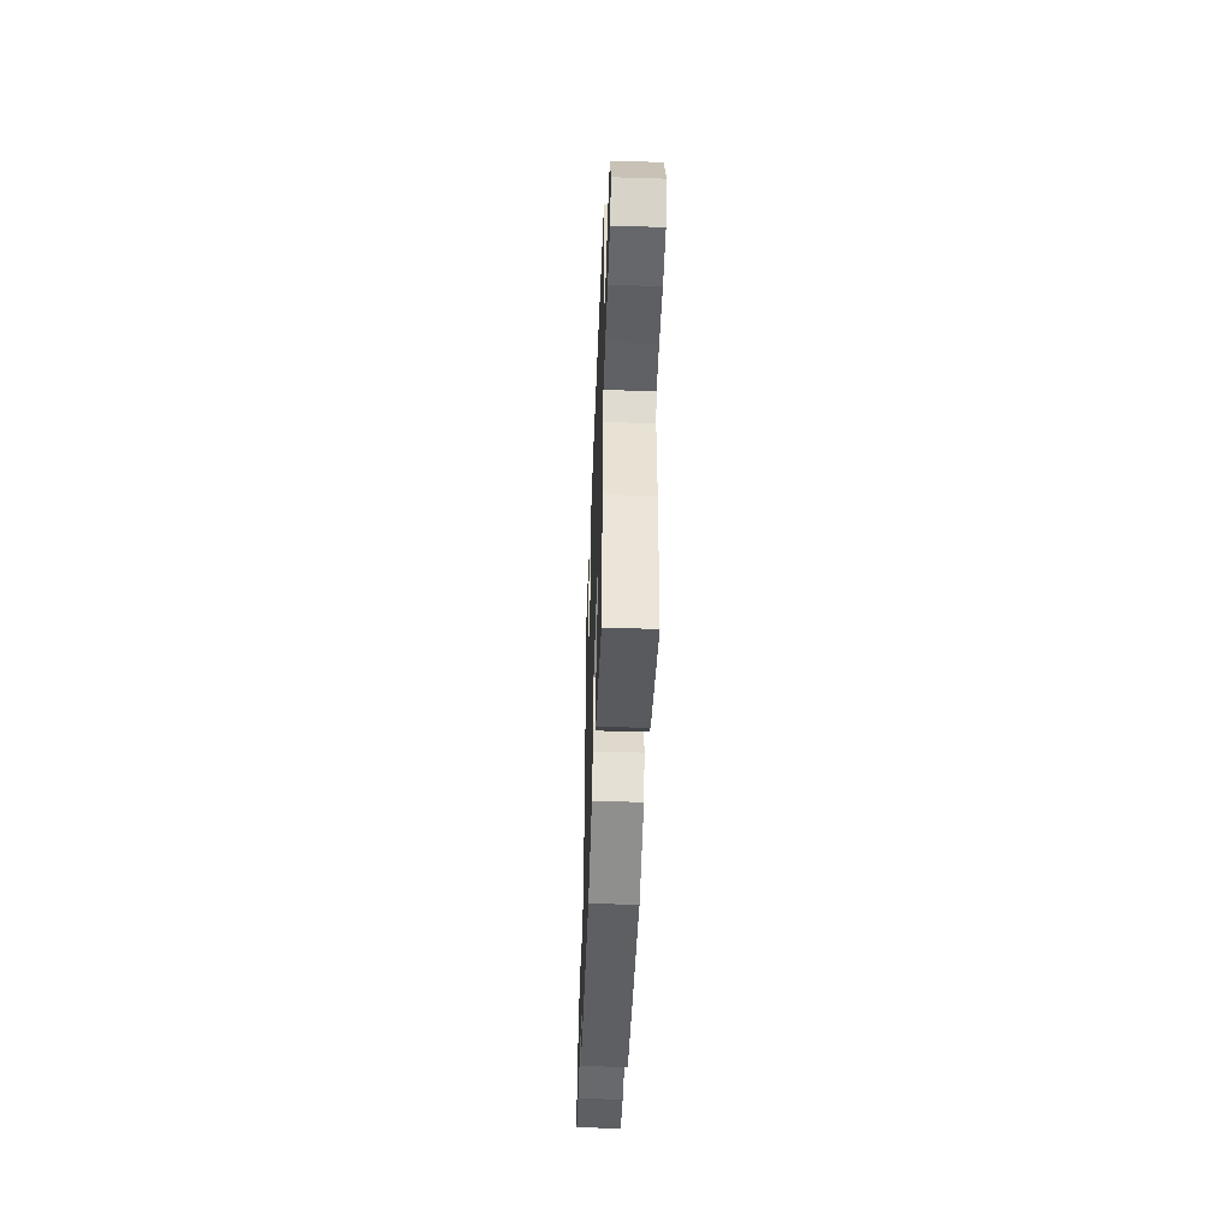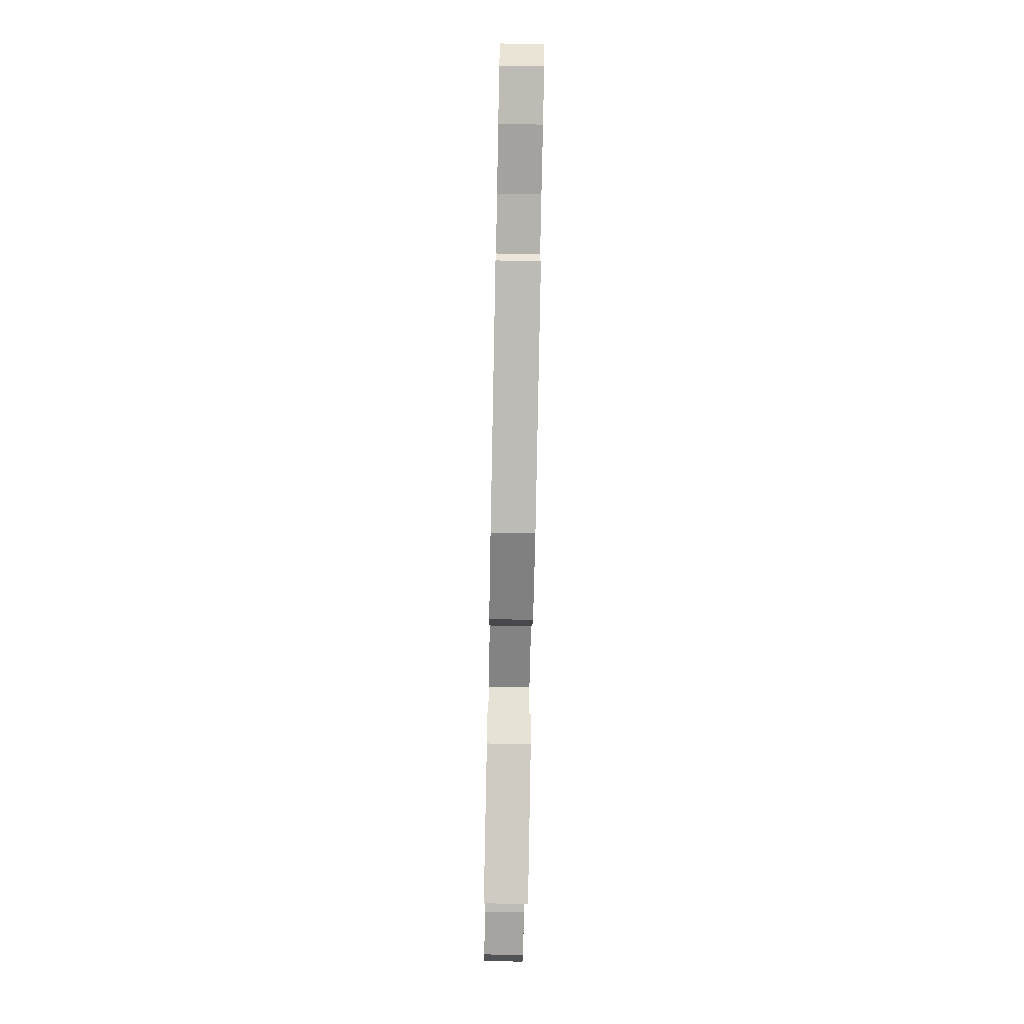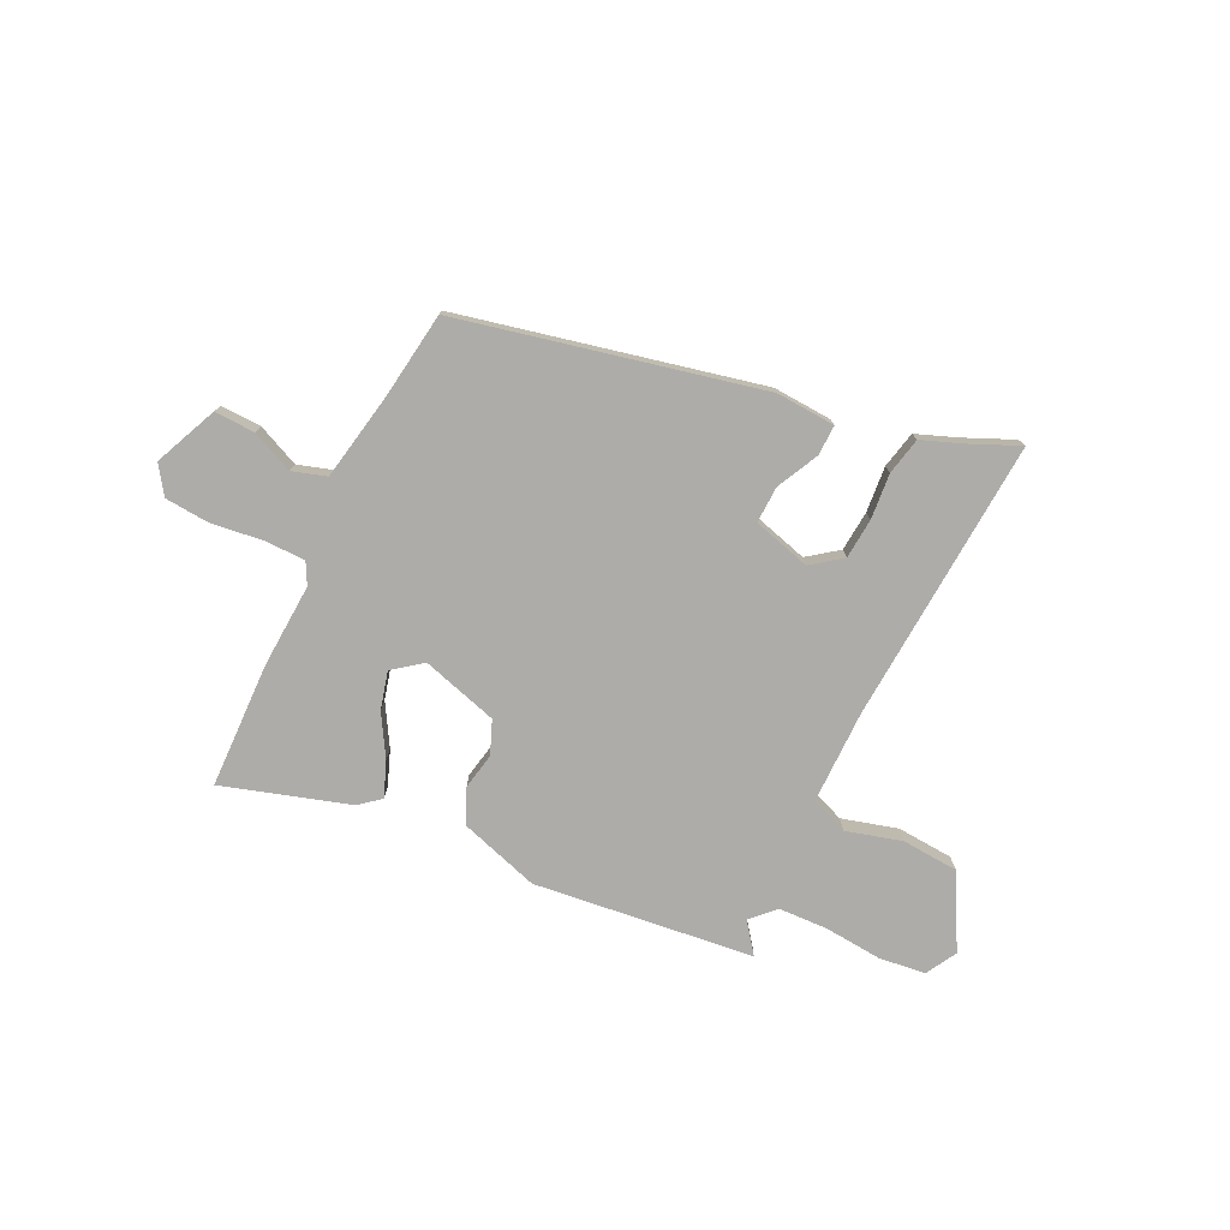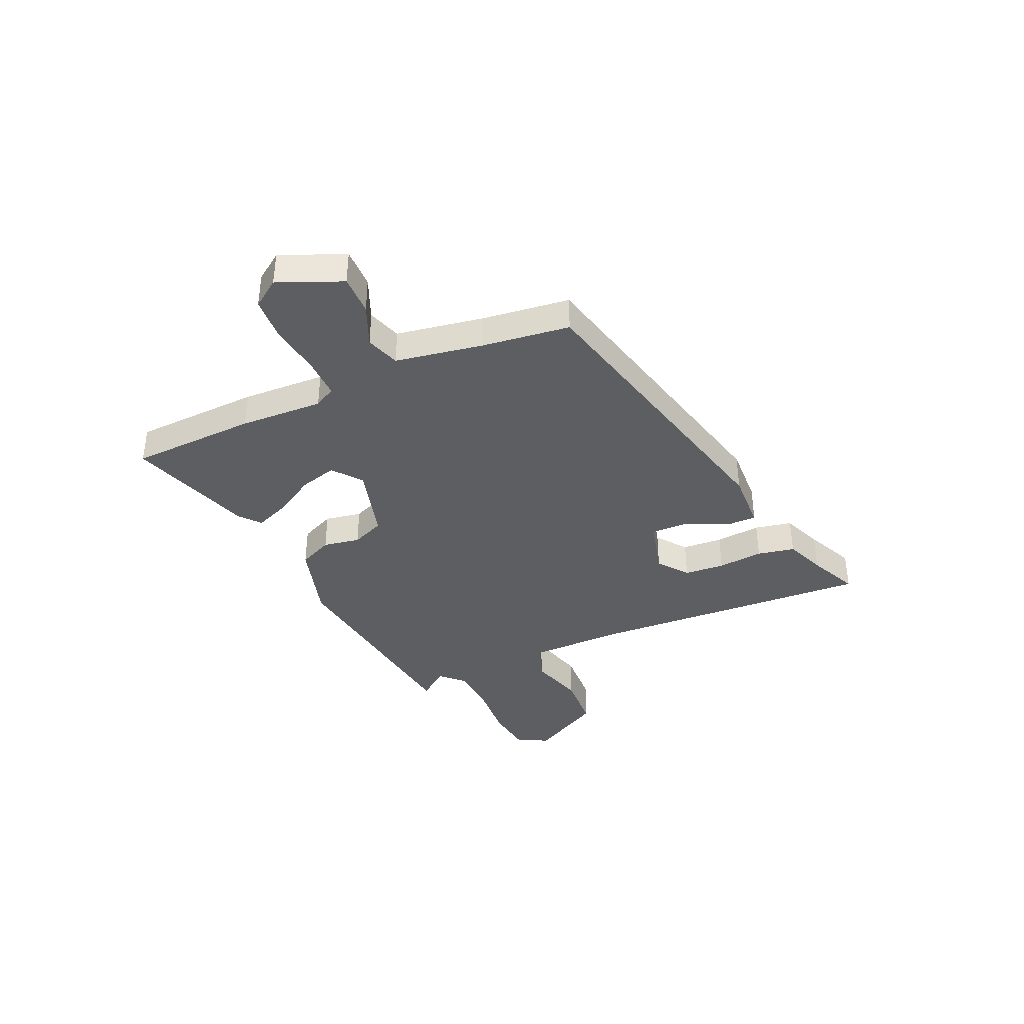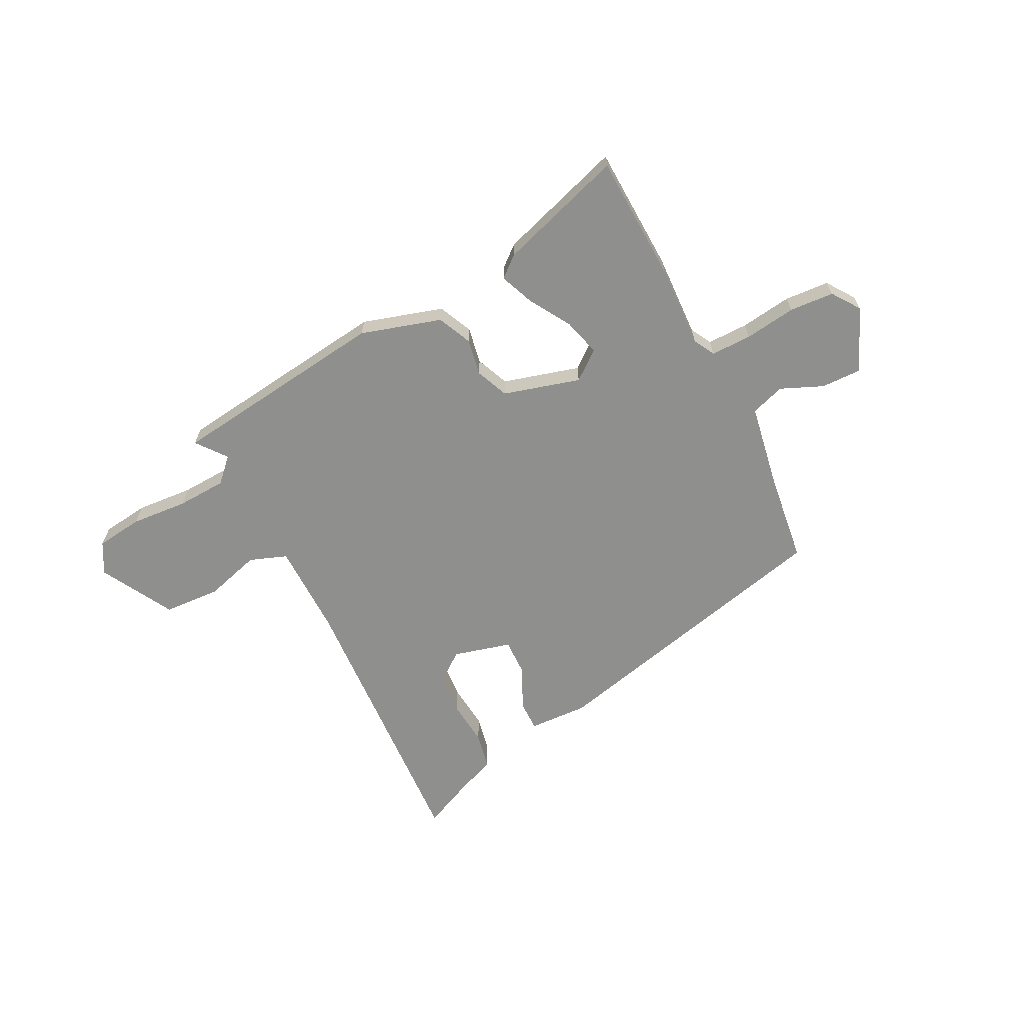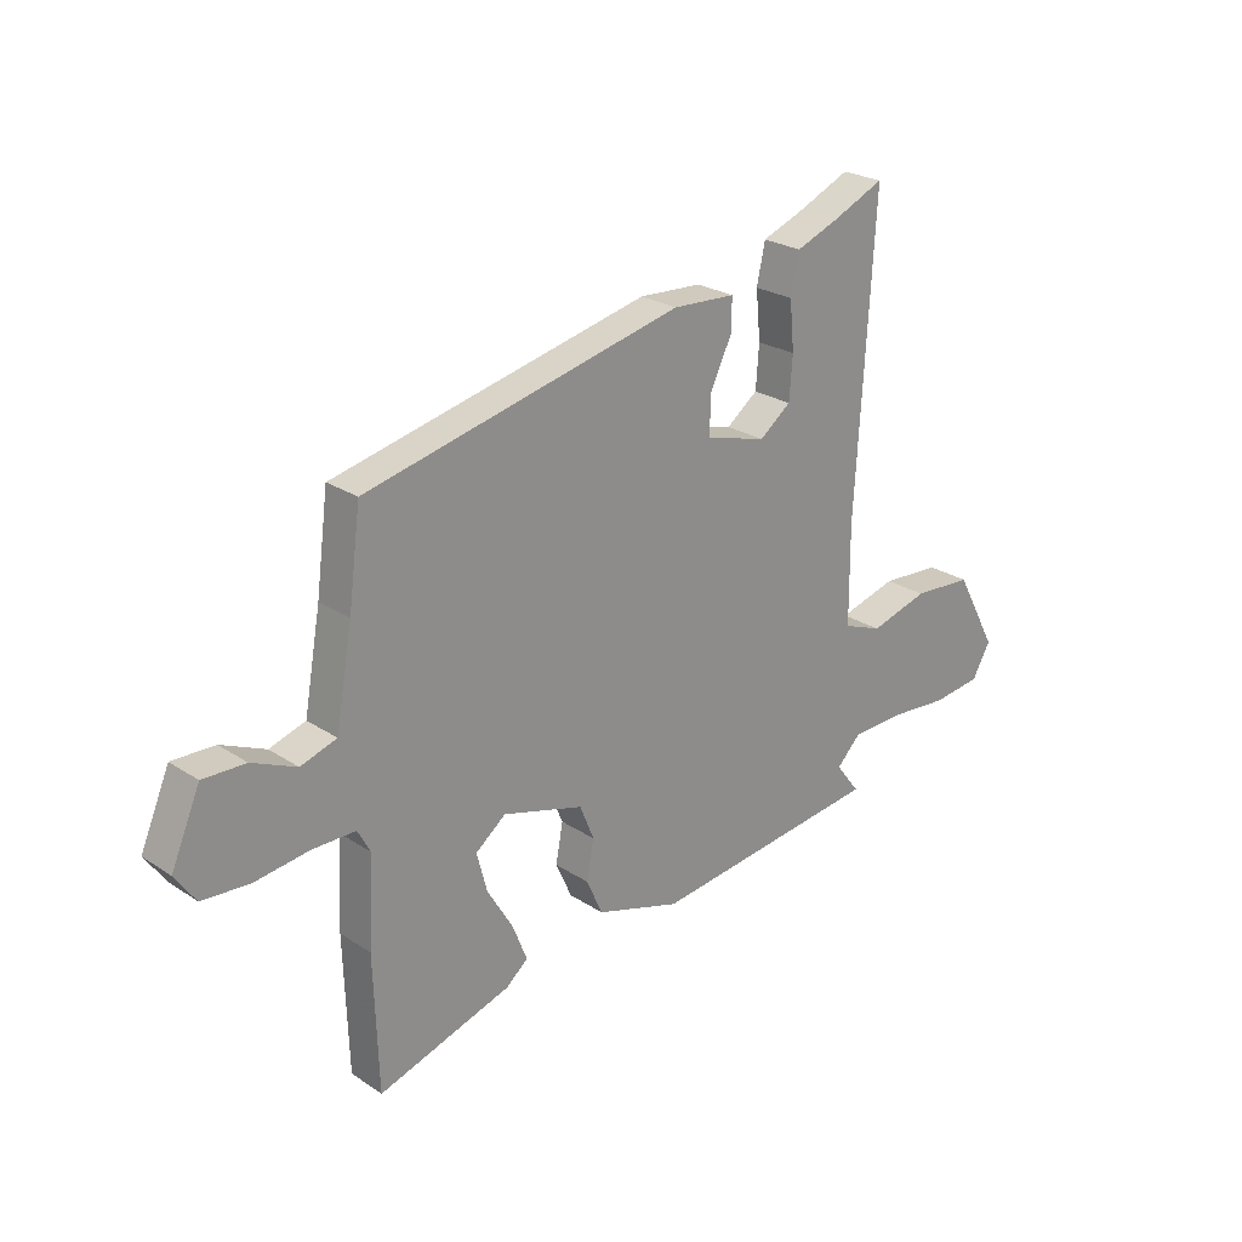
<metadata>
{"format":"obj","ext":"obj","renderer":"f3d","projection":"perspective","resolution":1024,"background":"white","views":[{"elev":-48.0,"azim":-92.0,"up":"+Z"},{"elev":-77.2,"azim":88.9,"up":"+Z"},{"elev":-76.8,"azim":-26.1,"up":"+Y"},{"elev":-38.1,"azim":-65.5,"up":"+Y"},{"elev":-65.3,"azim":-152.8,"up":"+Y"},{"elev":24.5,"azim":-42.9,"up":"+Z"}]}
</metadata>
<code>
v -0.491 0.07 0.333
v 0.08 0.07 0.465
v 0.193 0.07 0.459
v 0.192 0.07 0.401
v 0.153 0.07 0.321
v 0.151 0.07 0.251
v 0.261 0.07 0.221
v 0.318 0.07 0.264
v 0.324 0.07 0.341
v 0.316 0.07 0.428
v 0.331 0.07 0.499
v 0.408 0.07 0.529
v 0.502 0.07 0.571
v 0.469 0.07 0.027
v 0.47 0.07 -0.151
v 0.541 0.07 -0.178
v 0.647 0.07 -0.148
v 0.755 0.07 -0.155
v 0.831 0.07 -0.294
v 0.798 0.07 -0.353
v 0.709 0.07 -0.364
v 0.6 0.07 -0.355
v 0.506 0.07 -0.359
v 0.462 0.07 -0.403
v 0.506 0.07 -0.46
v 0.087 0.07 -0.511
v -0.066 0.07 -0.464
v -0.095 0.07 -0.399
v -0.082 0.07 -0.329
v -0.108 0.07 -0.266
v -0.254 0.07 -0.224
v -0.309 0.07 -0.267
v -0.29 0.07 -0.338
v -0.243 0.07 -0.417
v -0.217 0.07 -0.483
v -0.257 0.07 -0.516
v -0.497 0.07 -0.592
v -0.505 0.07 -0.351
v -0.497 0.07 -0.192
v -0.519 0.07 -0.151
v -0.597 0.07 -0.151
v -0.695 0.07 -0.164
v -0.78 0.07 -0.158
v -0.817 0.07 -0.105
v -0.765 0.07 0.016
v -0.688 0.07 0.014
v -0.608 0.07 -0.021
v -0.543 0.07 0
v -0.513 0.07 0.167
v -0.491 0 0.333
v 0.08 0 0.465
v 0.193 0 0.459
v 0.192 0 0.401
v 0.153 0 0.321
v 0.151 0 0.251
v 0.261 0 0.221
v 0.318 0 0.264
v 0.324 0 0.341
v 0.316 0 0.428
v 0.331 0 0.499
v 0.408 0 0.529
v 0.502 0 0.571
v 0.469 0 0.027
v 0.47 0 -0.151
v 0.541 0 -0.178
v 0.647 0 -0.148
v 0.755 0 -0.155
v 0.831 0 -0.294
v 0.798 0 -0.353
v 0.709 0 -0.364
v 0.6 0 -0.355
v 0.506 0 -0.359
v 0.462 0 -0.403
v 0.506 0 -0.46
v 0.087 0 -0.511
v -0.066 0 -0.464
v -0.095 0 -0.399
v -0.082 0 -0.329
v -0.108 0 -0.266
v -0.254 0 -0.224
v -0.309 0 -0.267
v -0.29 0 -0.338
v -0.243 0 -0.417
v -0.217 0 -0.483
v -0.257 0 -0.516
v -0.497 0 -0.592
v -0.505 0 -0.351
v -0.497 0 -0.192
v -0.519 0 -0.151
v -0.597 0 -0.151
v -0.695 0 -0.164
v -0.78 0 -0.158
v -0.817 0 -0.105
v -0.765 0 0.016
v -0.688 0 0.014
v -0.608 0 -0.021
v -0.543 0 0
v -0.513 0 0.167
f 44 45 46 47
f 44 47 48
f 41 42 43 44
f 40 41 44 48
f 39 40 48 49
f 37 38 39
f 36 37 39
f 33 34 35 36
f 32 33 36 39
f 31 32 39 49
f 26 27 28 29
f 24 25 26 29
f 23 24 29 30
f 22 23 30 31
f 16 17 18 19
f 15 16 19 20
f 12 13 14
f 12 14 15
f 9 10 11 12
f 8 9 12 15
f 7 8 15
f 6 7 15
f 2 3 4 5
f 2 5 6
f 1 2 6
f 49 1 6 15
f 21 22 31 49
f 15 20 21 49
f 96 95 94 93
f 97 96 93
f 93 92 91 90
f 97 93 90 89
f 98 97 89 88
f 88 87 86
f 88 86 85
f 85 84 83 82
f 88 85 82 81
f 98 88 81 80
f 78 77 76 75
f 78 75 74 73
f 79 78 73 72
f 80 79 72 71
f 68 67 66 65
f 69 68 65 64
f 63 62 61
f 64 63 61
f 61 60 59 58
f 64 61 58 57
f 64 57 56
f 64 56 55
f 54 53 52 51
f 55 54 51
f 55 51 50
f 64 55 50 98
f 98 80 71 70
f 98 70 69 64
f 1 50 51 2
f 2 51 52 3
f 3 52 53 4
f 4 53 54 5
f 5 54 55 6
f 6 55 56 7
f 7 56 57 8
f 8 57 58 9
f 9 58 59 10
f 10 59 60 11
f 11 60 61 12
f 12 61 62 13
f 13 62 63 14
f 14 63 64 15
f 15 64 65 16
f 16 65 66 17
f 17 66 67 18
f 18 67 68 19
f 19 68 69 20
f 20 69 70 21
f 21 70 71 22
f 22 71 72 23
f 23 72 73 24
f 24 73 74 25
f 25 74 75 26
f 26 75 76 27
f 27 76 77 28
f 28 77 78 29
f 29 78 79 30
f 30 79 80 31
f 31 80 81 32
f 32 81 82 33
f 33 82 83 34
f 34 83 84 35
f 35 84 85 36
f 36 85 86 37
f 37 86 87 38
f 38 87 88 39
f 39 88 89 40
f 40 89 90 41
f 41 90 91 42
f 42 91 92 43
f 43 92 93 44
f 44 93 94 45
f 45 94 95 46
f 46 95 96 47
f 47 96 97 48
f 48 97 98 49
f 49 98 50 1

</code>
